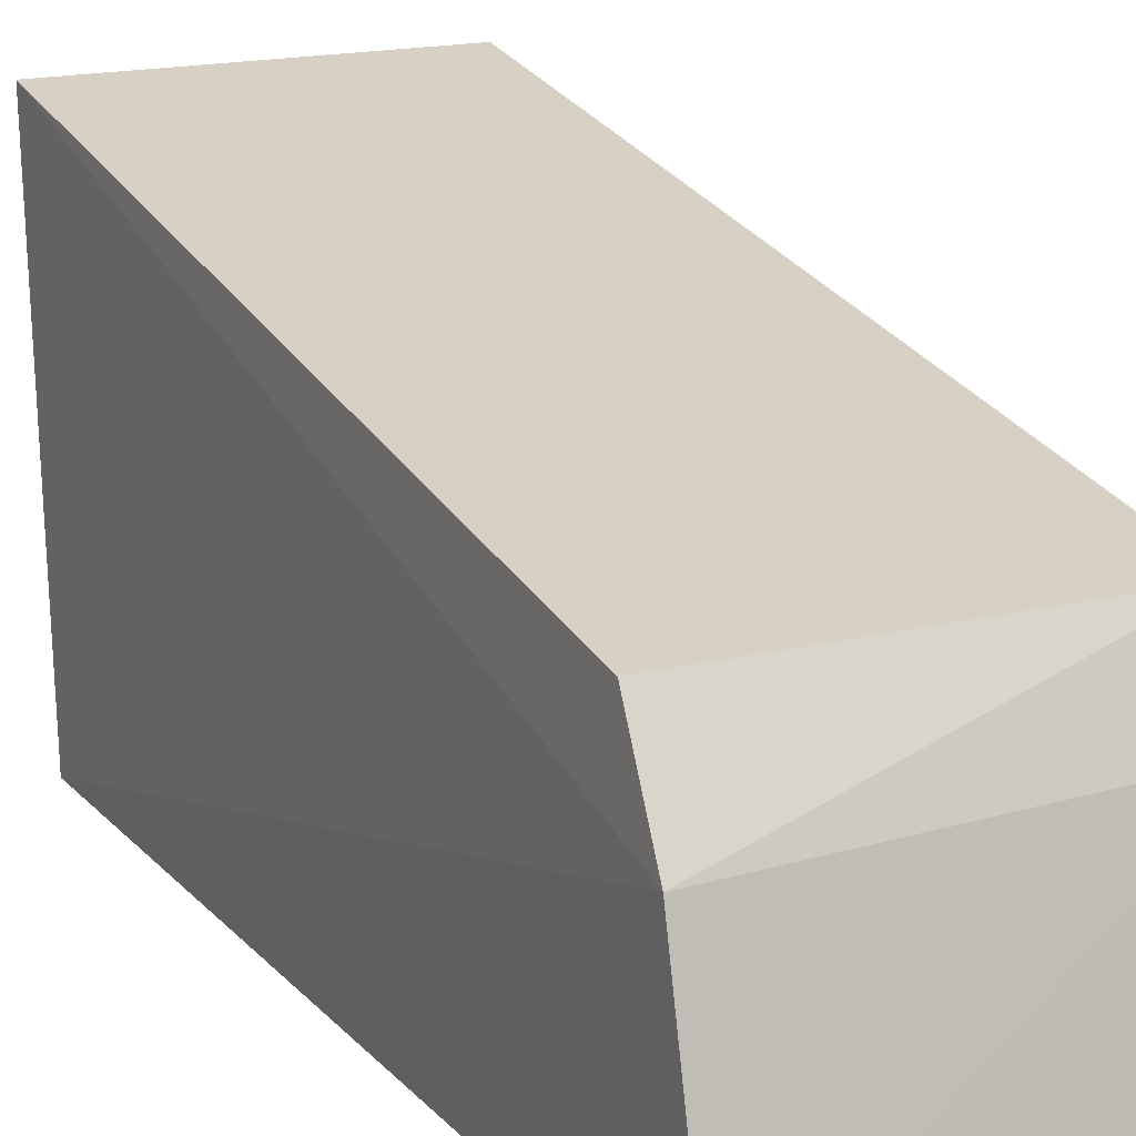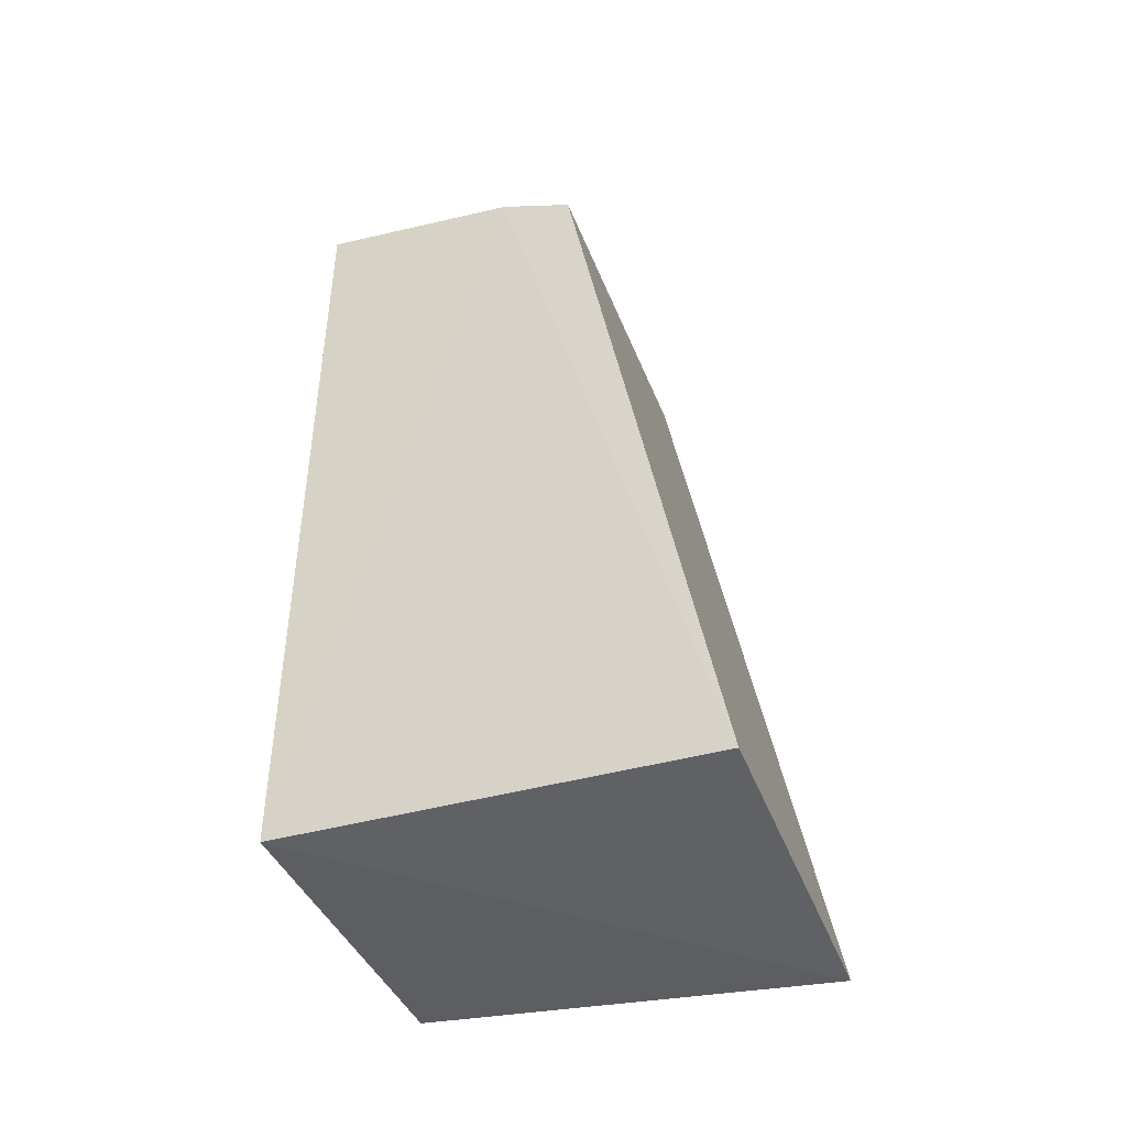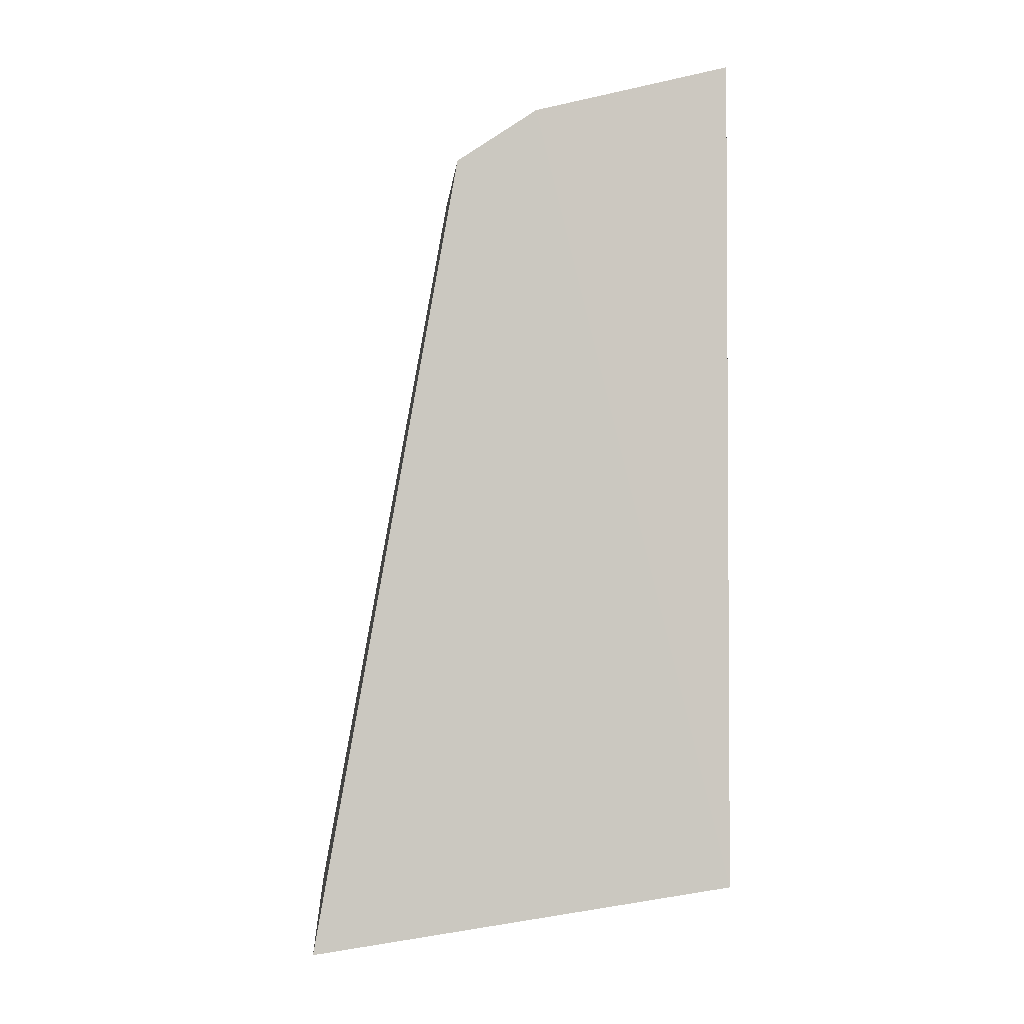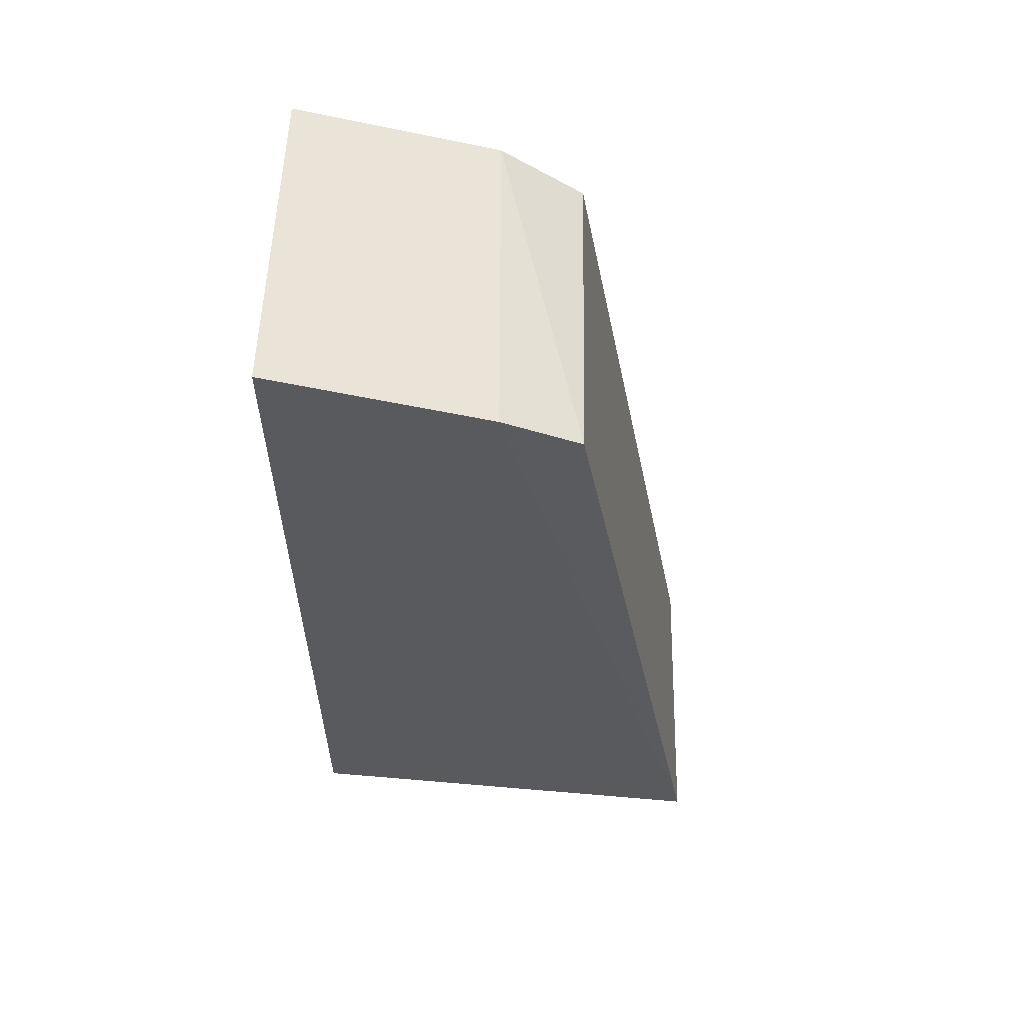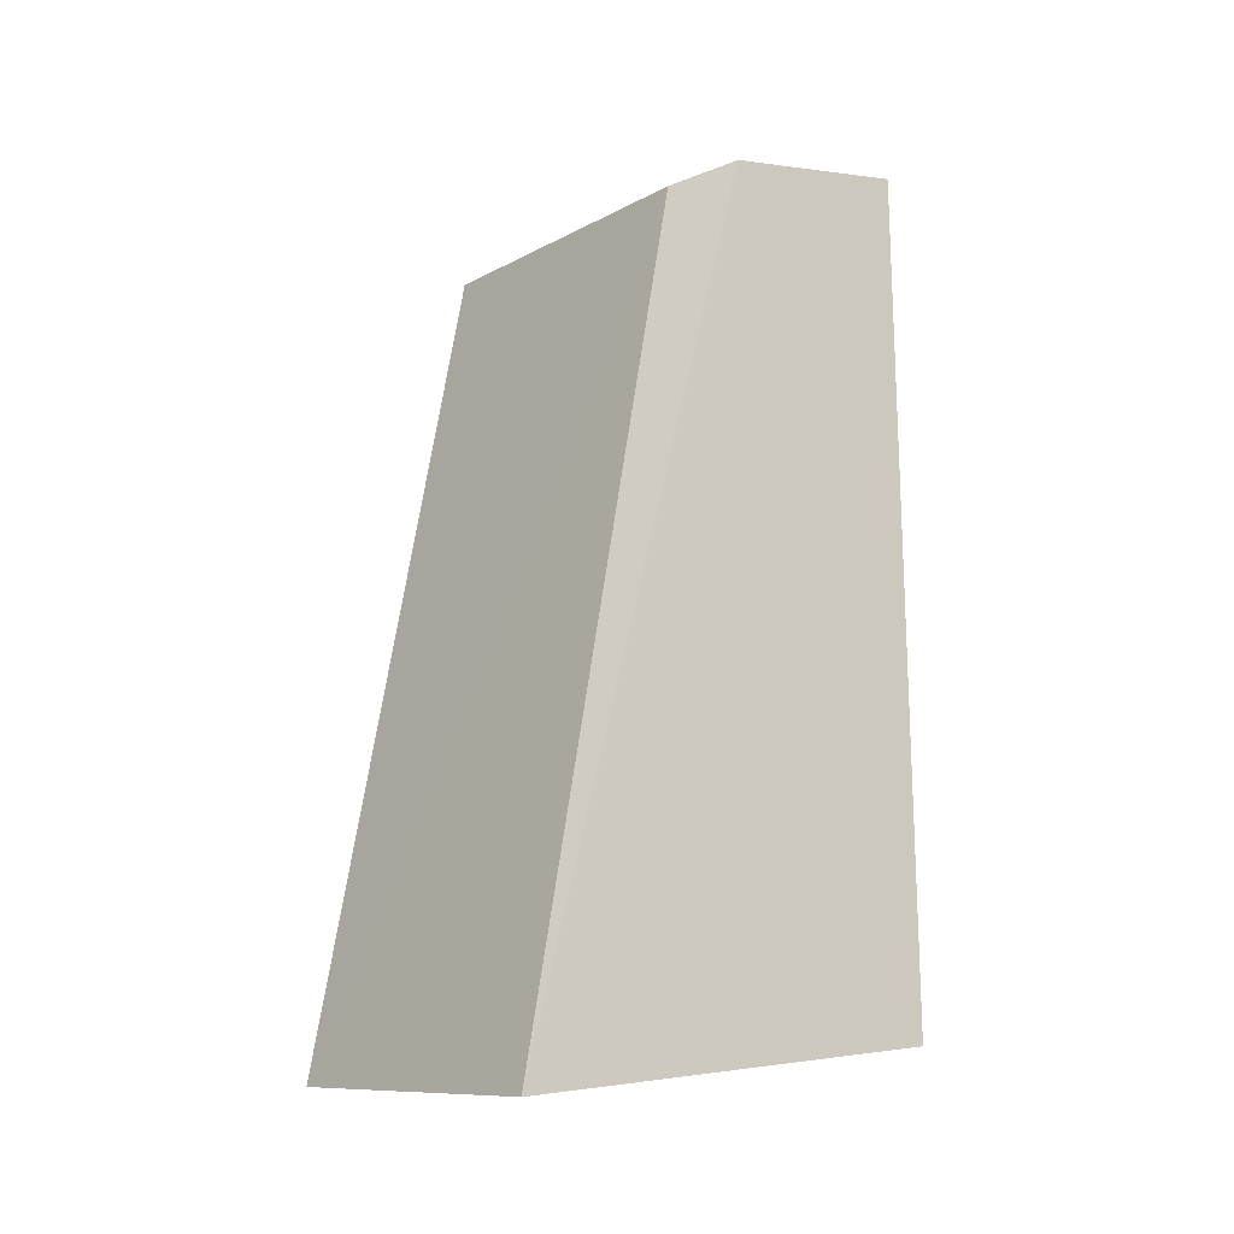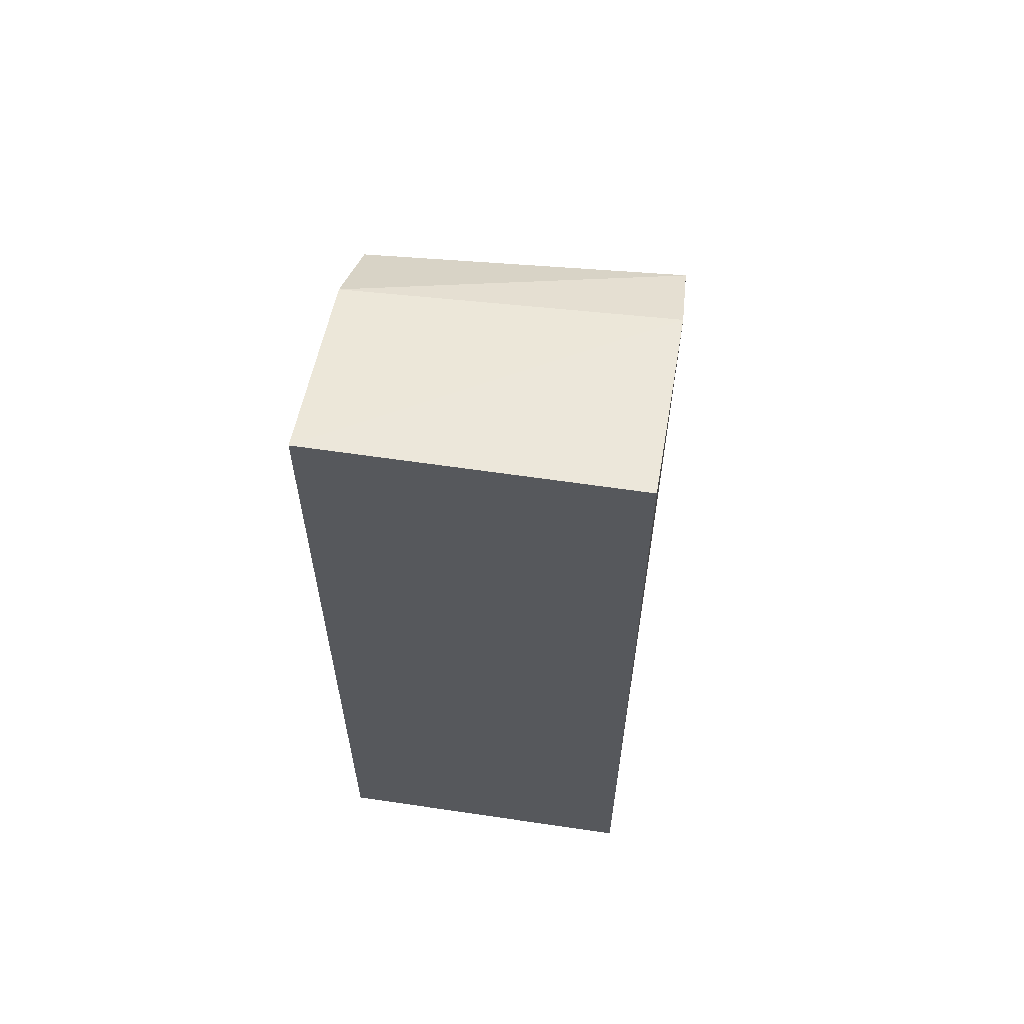
<metadata>
{"format":"obj","ext":"obj","renderer":"f3d","projection":"perspective","resolution":1024,"background":"white","views":[{"elev":16.1,"azim":-26.4,"up":"+Y"},{"elev":-44.5,"azim":113.2,"up":"+Z"},{"elev":-2.3,"azim":-92.5,"up":"+Z"},{"elev":58.5,"azim":92.7,"up":"+Z"},{"elev":-17.5,"azim":-128.5,"up":"+Z"},{"elev":60.9,"azim":8.6,"up":"+Z"}]}
</metadata>
<code>
v 0.0008931 0.00306 0.08393
v 0.00115 0.01815 0.08047
v -0.0213 0.01714 0.08056
v -0.0205 0.03325 0.019
v 0.0008865 0.003076 0.02378
v -0.02097 0.02289 0.07684
v -0.0213 0.003064 0.08392
v 0.001051 0.03376 0.02114
v 0.000964 0.02352 0.07805
v -0.0213 0.003076 0.02378
f 5 2 1
f 6 4 3
f 7 1 2
f 7 2 3
f 8 5 4
f 8 2 5
f 8 4 6
f 9 6 3
f 9 3 2
f 9 8 6
f 9 2 8
f 10 7 3
f 10 3 4
f 10 4 5
f 10 5 1
f 10 1 7

</code>
